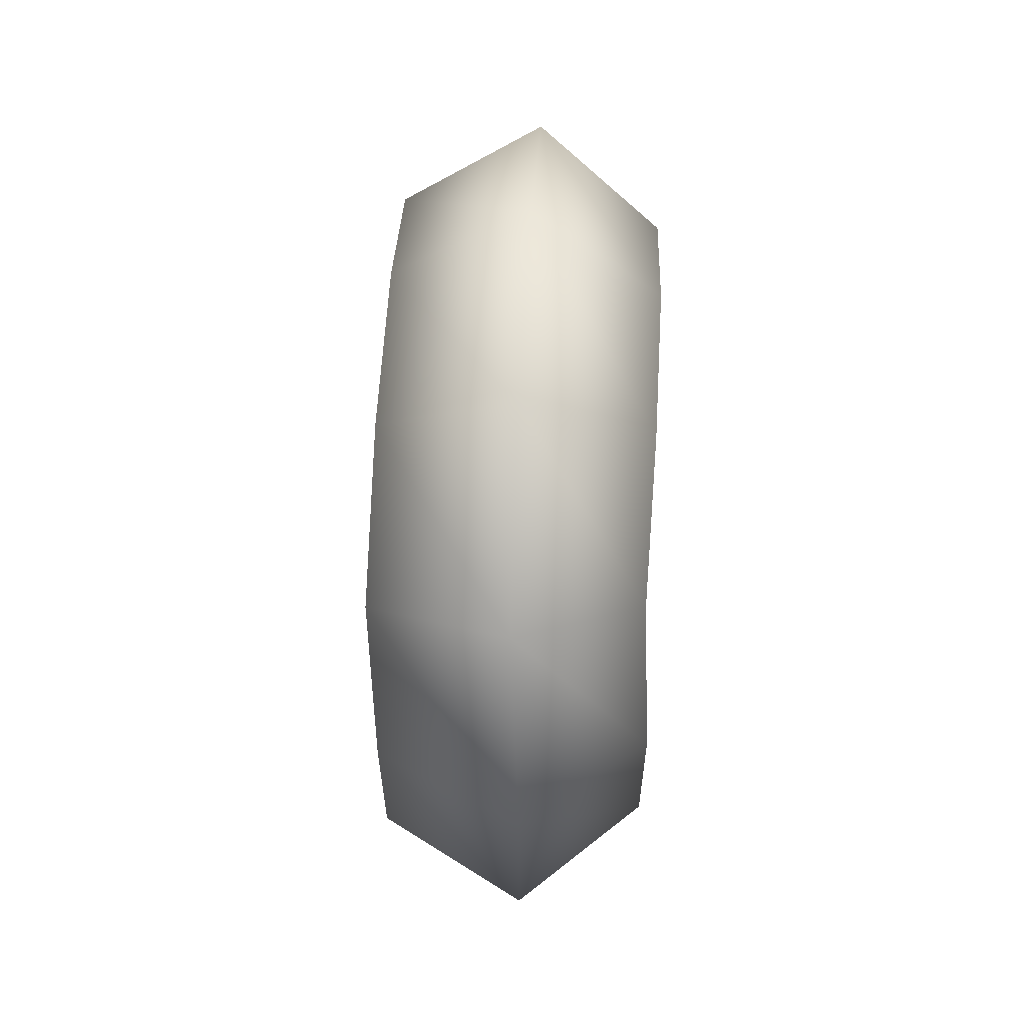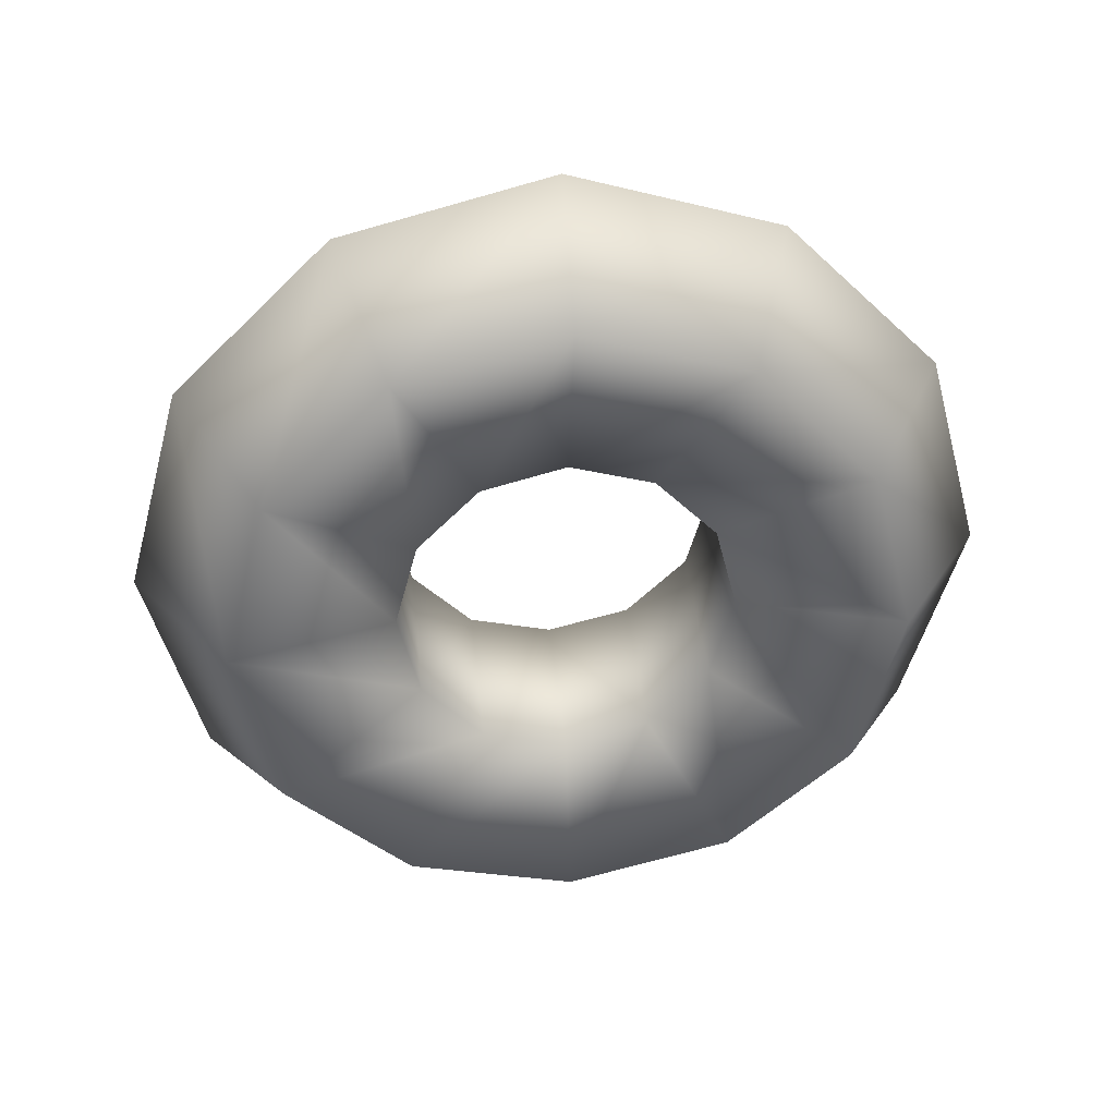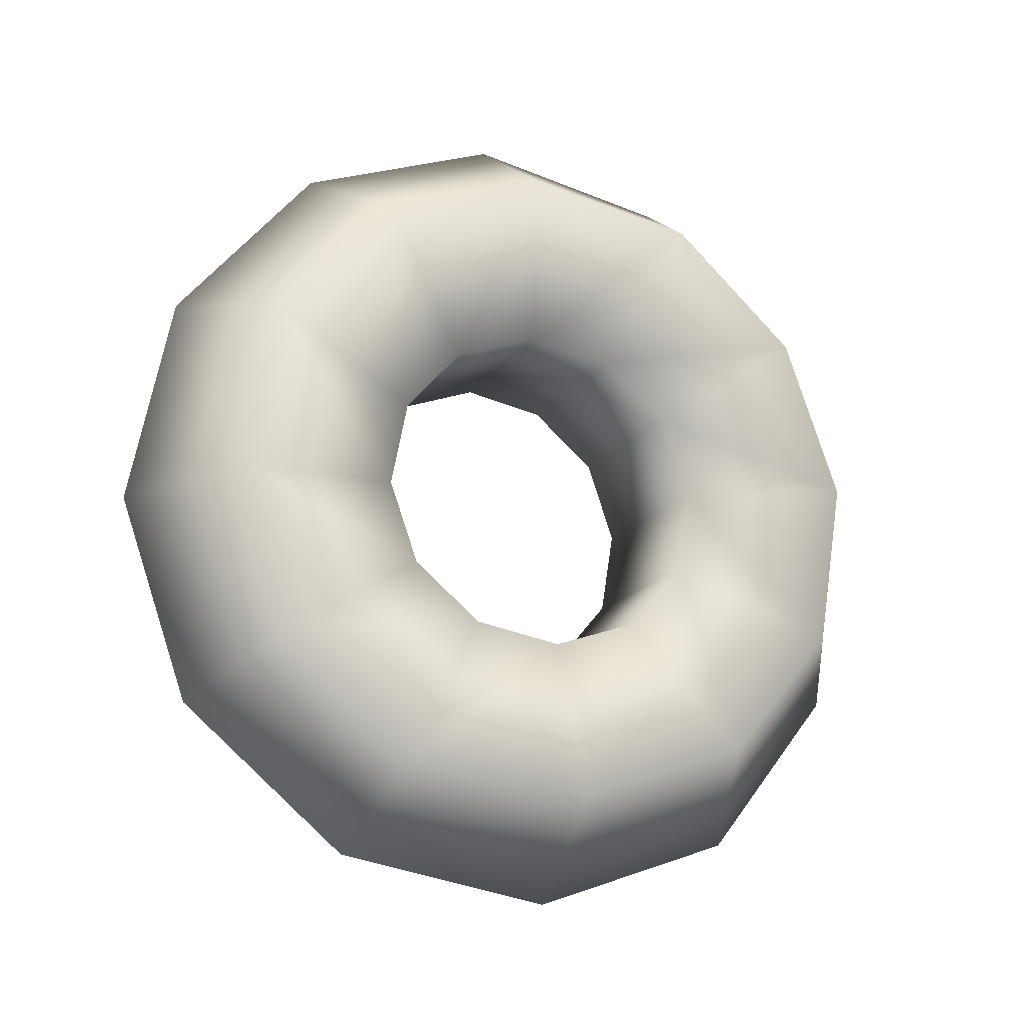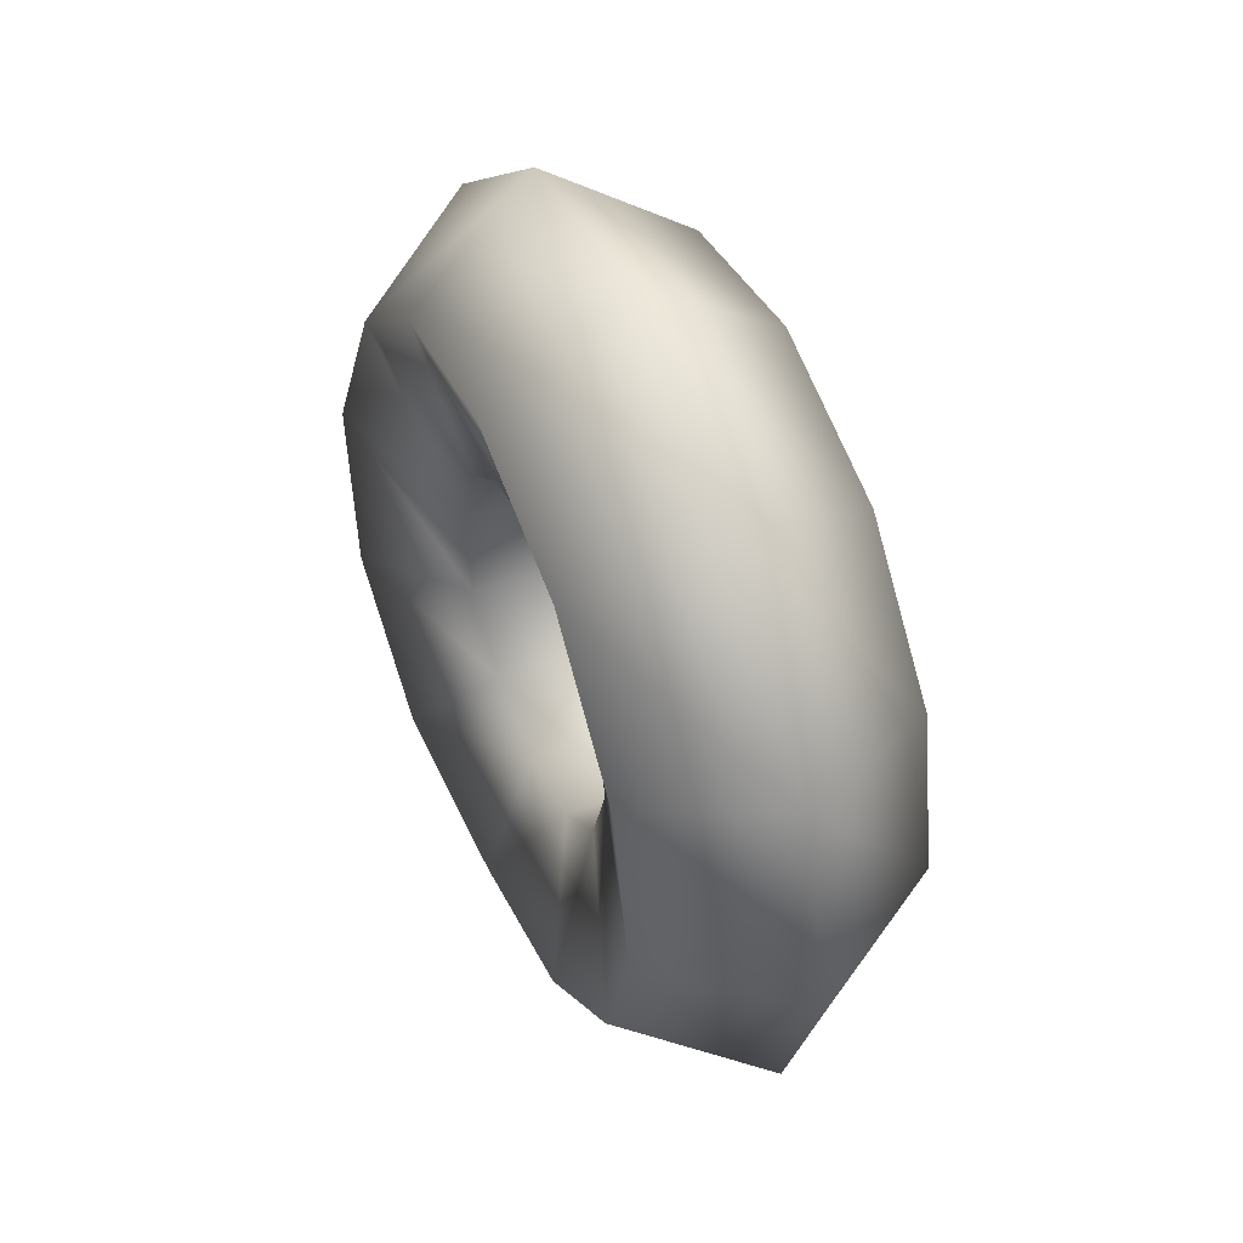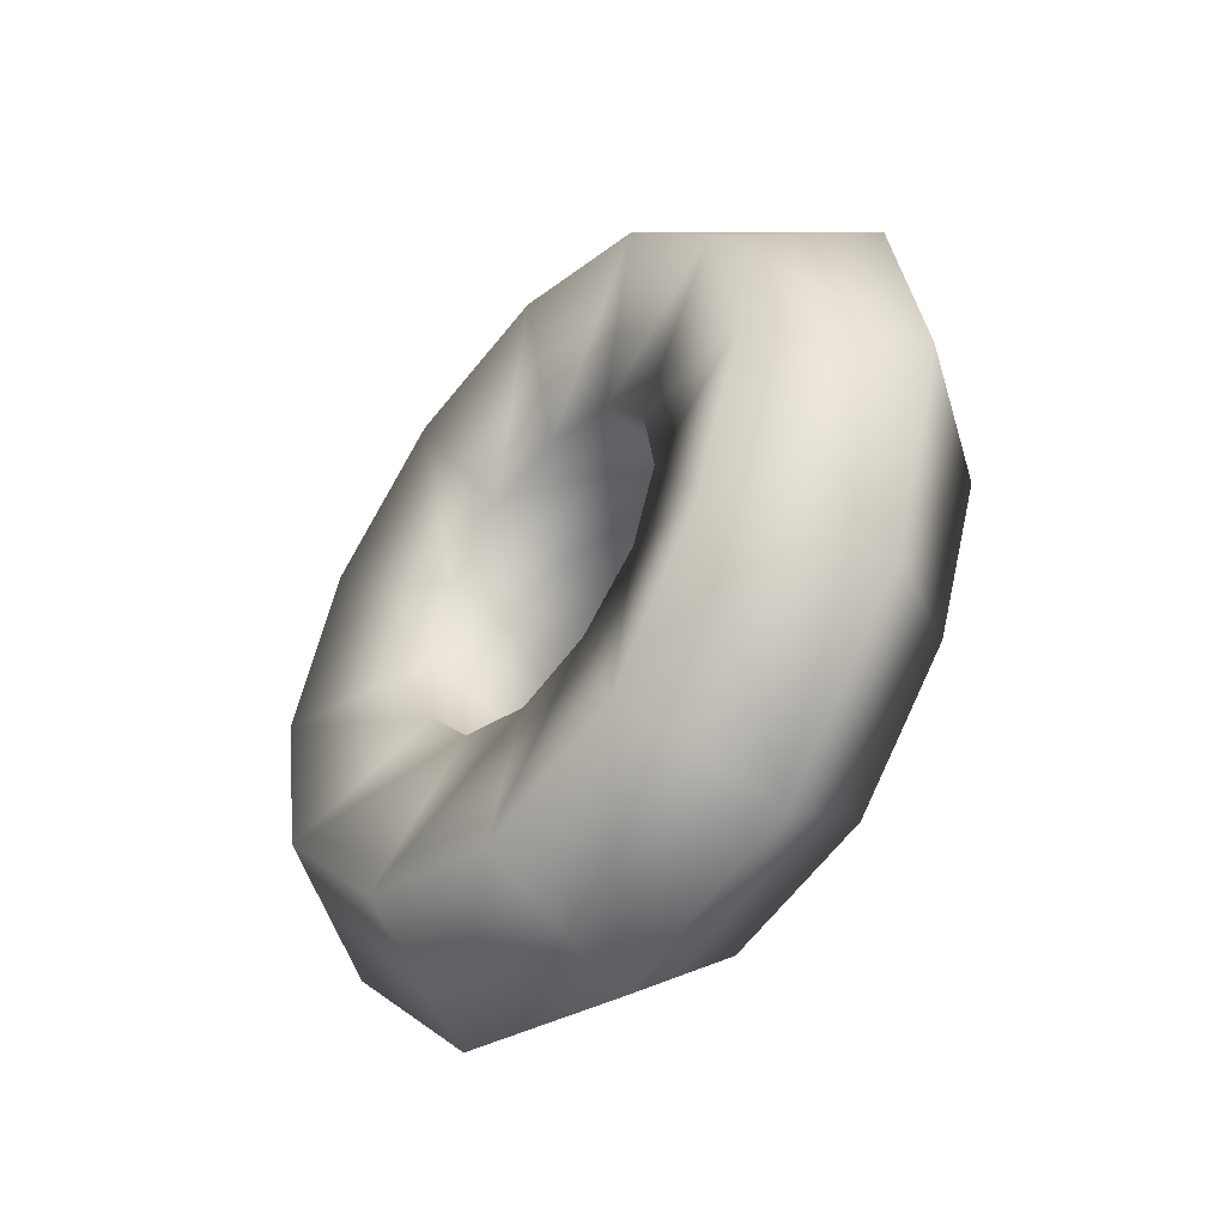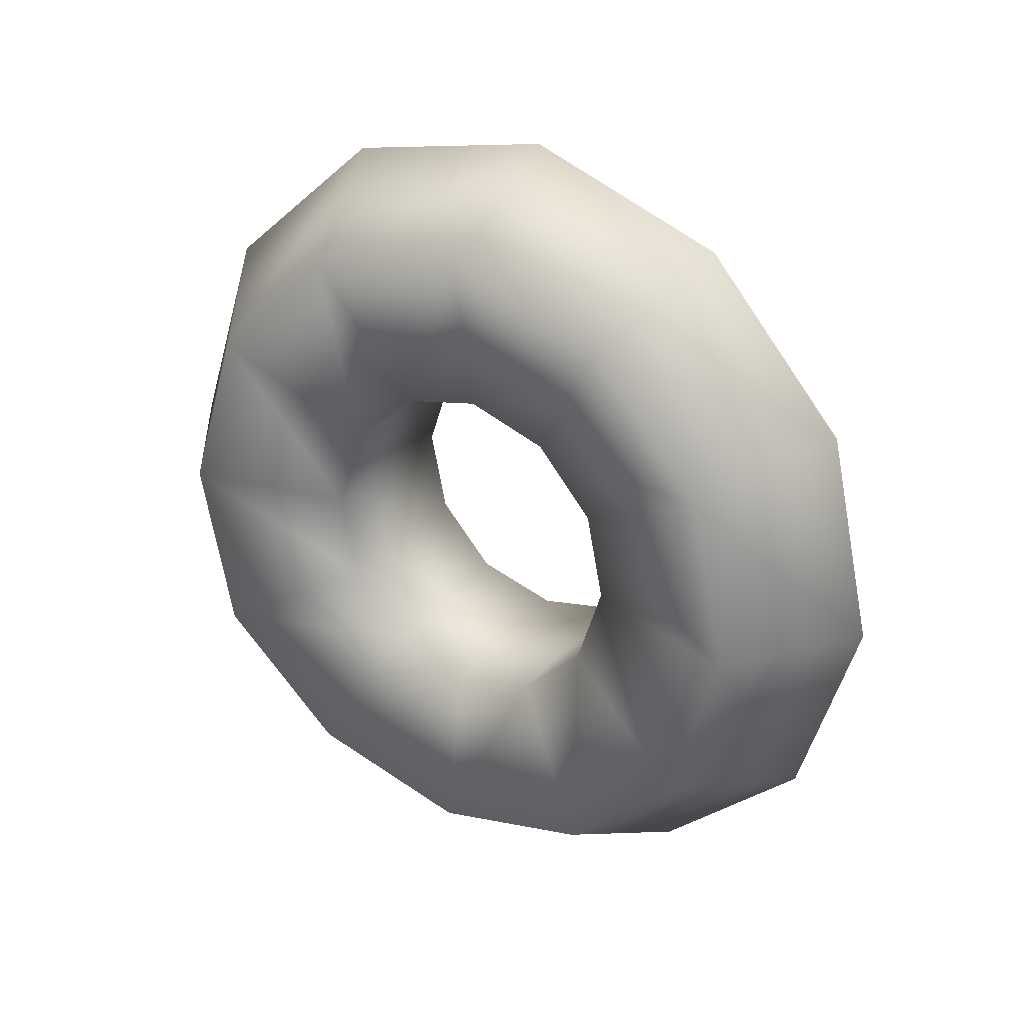
<metadata>
{"format":"obj","ext":"obj","renderer":"f3d","projection":"perspective","resolution":1024,"background":"white","views":[{"elev":-13.9,"azim":10.0,"up":"+Y"},{"elev":39.8,"azim":-84.8,"up":"+Y"},{"elev":-5.6,"azim":-116.1,"up":"+Z"},{"elev":21.3,"azim":155.3,"up":"+Z"},{"elev":-42.9,"azim":-28.2,"up":"+Y"},{"elev":32.6,"azim":-46.4,"up":"+Y"}]}
</metadata>
<code>
g ClayBossShatteredDonut
v 0.04588 0.07766 -0.007239
v -0.03809 0.08481 0.008775
v -0.03127 0.07307 0.04877
v 0.05274 0.06642 0.03276
v 0.07291 0.1525 -0.01143
v -0.02776 0.04242 0.07805
v 0.08649 0.13 0.0677
v 0.01792 0.2052 0.0007683
v 0.05635 0.03715 0.06204
v -0.02849 0.001073 0.08877
v 0.03161 0.1754 0.1022
v -0.05442 0.169 0.01297
v 0.09376 0.07274 0.1256
v 0.05572 -0.002323 0.07276
v -0.03328 -0.04011 0.07805
v -0.04103 0.1449 0.0921
v -0.03809 0.08481 0.008775
v -0.03127 0.07307 0.04877
v 0.03857 0.09974 0.1764
v -0.03418 0.08357 0.15
v -0.02776 0.04242 0.07805
v 0.09262 -0.003811 0.1468
v 0.05098 -0.04163 0.06204
v -0.04085 -0.07031 0.04877
v -0.03567 0.001363 0.1712
v -0.02849 0.001073 0.08877
v 0.03693 -0.001565 0.2036
v 0.0842 -0.08003 0.1256
v 0.04343 -0.07045 0.03276
v -0.04812 -0.08144 0.008775
v -0.04419 -0.08053 0.15
v -0.03328 -0.04011 0.07805
v 0.02885 -0.1024 0.1764
v 0.0771 -0.1363 0.0677
v 0.03615 -0.08107 -0.007239
v -0.05605 -0.07029 -0.03122
v -0.05121 -0.141 0.0921
v -0.04085 -0.07031 0.04877
v 0.01979 -0.1773 0.1022
v 0.06349 -0.1577 -0.01143
v 0.02823 -0.07043 -0.04724
v -0.0596 -0.03964 -0.0605
v -0.06475 -0.1638 0.01297
v -0.04812 -0.08144 0.008775
v 0.002412 -0.206 0.0007683
v 0.04705 -0.1374 -0.09056
v 0.02466 -0.04115 -0.07652
v -0.05887 0.002299 -0.07122
v -0.08126 -0.1421 -0.06617
v -0.05605 -0.07029 -0.03122
v -0.01868 -0.1795 -0.1006
v 0.03211 -0.08023 -0.1485
v 0.02534 -0.001098 -0.08723
v -0.05403 0.04407 -0.0605
v -0.09628 -0.08073 -0.1241
v -0.0596 -0.03964 -0.0605
v -0.03789 -0.1035 -0.1749
v 0.03252 -0.001387 -0.1697
v 0.03008 0.0388 -0.07652
v -0.04642 0.07427 -0.03122
v -0.09577 0.003787 -0.1453
v -0.05887 0.002299 -0.07122
v -0.04008 0.001541 -0.202
v 0.04185 0.07714 -0.1485
v 0.03759 0.06762 -0.04724
v -0.03809 0.08481 0.008775
v 0.04588 0.07766 -0.007239
v 0.05662 0.1335 -0.09056
v 0.07291 0.1525 -0.01143
v -0.02786 0.1062 -0.1749
v -0.08608 0.08797 -0.1241
v -0.05403 0.04407 -0.0605
v -0.006556 0.1807 -0.1006
v 0.01792 0.2052 0.0007683
v -0.0709 0.1484 -0.06617
v -0.04642 0.07427 -0.03122
v -0.05442 0.169 0.01297
v -0.03809 0.08481 0.008775
g ClayBossShatteredDonut_0
f 3 2 1
f 4 3 1
f 4 1 5
f 6 3 4
f 7 4 5
f 7 5 8
f 9 6 4
f 9 4 7
f 10 6 9
f 11 7 8
f 11 8 12
f 13 9 7
f 13 7 11
f 14 10 9
f 14 9 13
f 15 10 14
f 16 11 12
f 16 12 17
f 18 16 17
f 19 13 11
f 19 11 16
f 20 16 18
f 20 19 16
f 21 20 18
f 22 14 13
f 22 13 19
f 23 15 14
f 23 14 22
f 24 15 23
f 25 20 21
f 26 25 21
f 27 19 20
f 27 22 19
f 25 27 20
f 28 23 22
f 28 22 27
f 29 24 23
f 29 23 28
f 30 24 29
f 31 25 26
f 32 31 26
f 33 27 25
f 33 28 27
f 31 33 25
f 34 29 28
f 34 28 33
f 35 30 29
f 35 29 34
f 36 30 35
f 37 31 32
f 38 37 32
f 39 33 31
f 39 34 33
f 37 39 31
f 40 35 34
f 40 34 39
f 41 36 35
f 41 35 40
f 42 36 41
f 43 37 38
f 44 43 38
f 45 39 37
f 45 40 39
f 43 45 37
f 46 41 40
f 46 40 45
f 47 42 41
f 47 41 46
f 48 42 47
f 49 43 44
f 50 49 44
f 51 45 43
f 51 46 45
f 49 51 43
f 52 47 46
f 52 46 51
f 53 48 47
f 53 47 52
f 54 48 53
f 55 49 50
f 56 55 50
f 57 51 49
f 57 52 51
f 55 57 49
f 58 53 52
f 58 52 57
f 59 54 53
f 59 53 58
f 60 54 59
f 61 55 56
f 62 61 56
f 63 57 55
f 63 58 57
f 61 63 55
f 64 59 58
f 64 58 63
f 65 60 59
f 65 59 64
f 66 60 65
f 67 66 65
f 67 65 68
f 68 65 64
f 69 67 68
f 70 64 63
f 70 63 61
f 68 64 70
f 71 61 62
f 71 70 61
f 72 71 62
f 69 68 73
f 73 68 70
f 73 70 71
f 74 69 73
f 75 71 72
f 75 73 71
f 74 73 75
f 76 75 72
f 77 74 75
f 77 75 76
f 78 77 76

</code>
